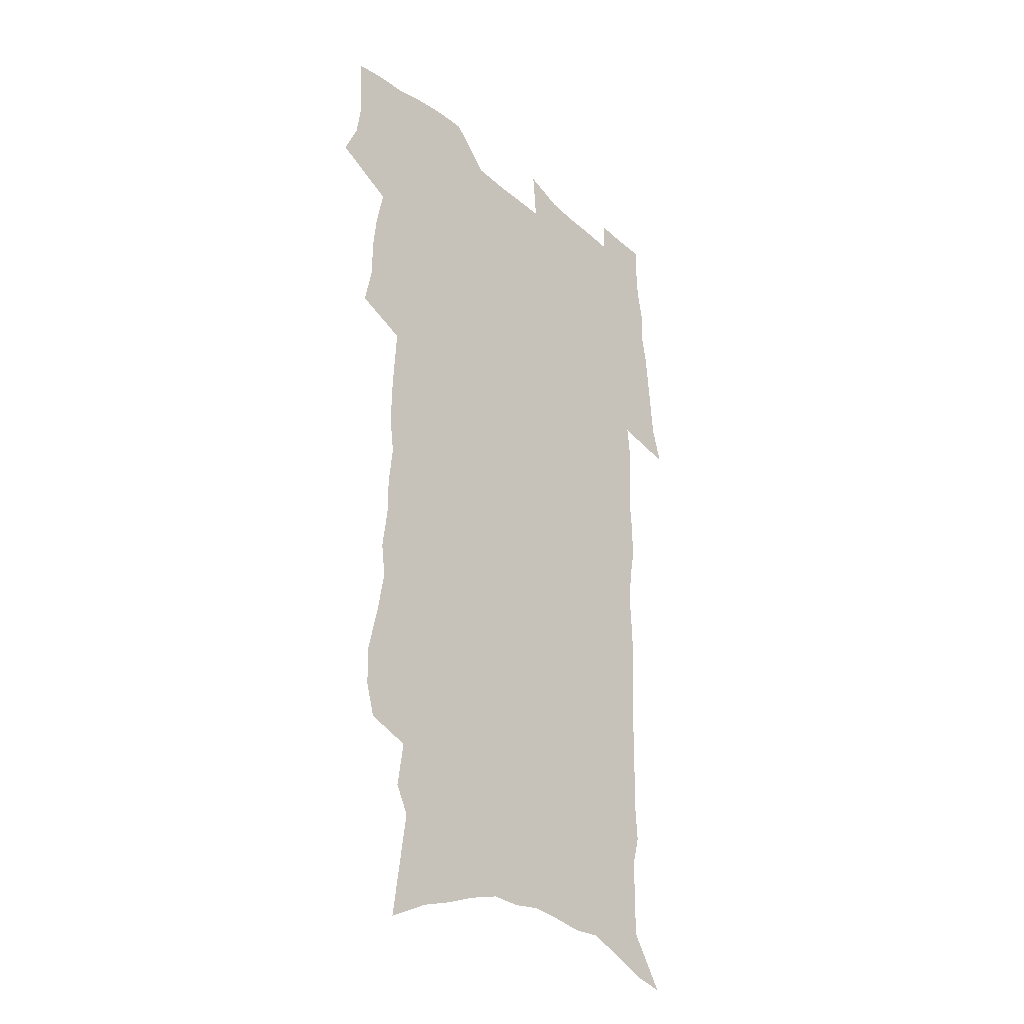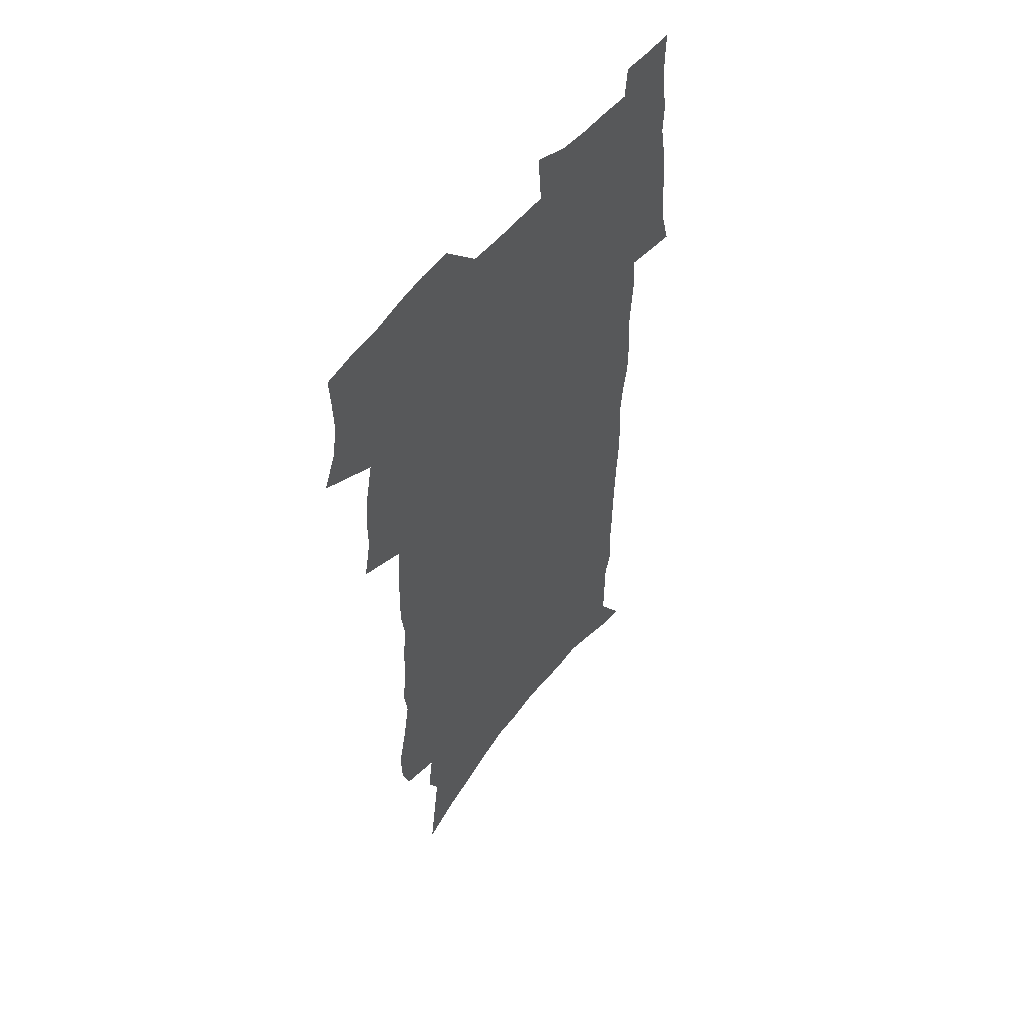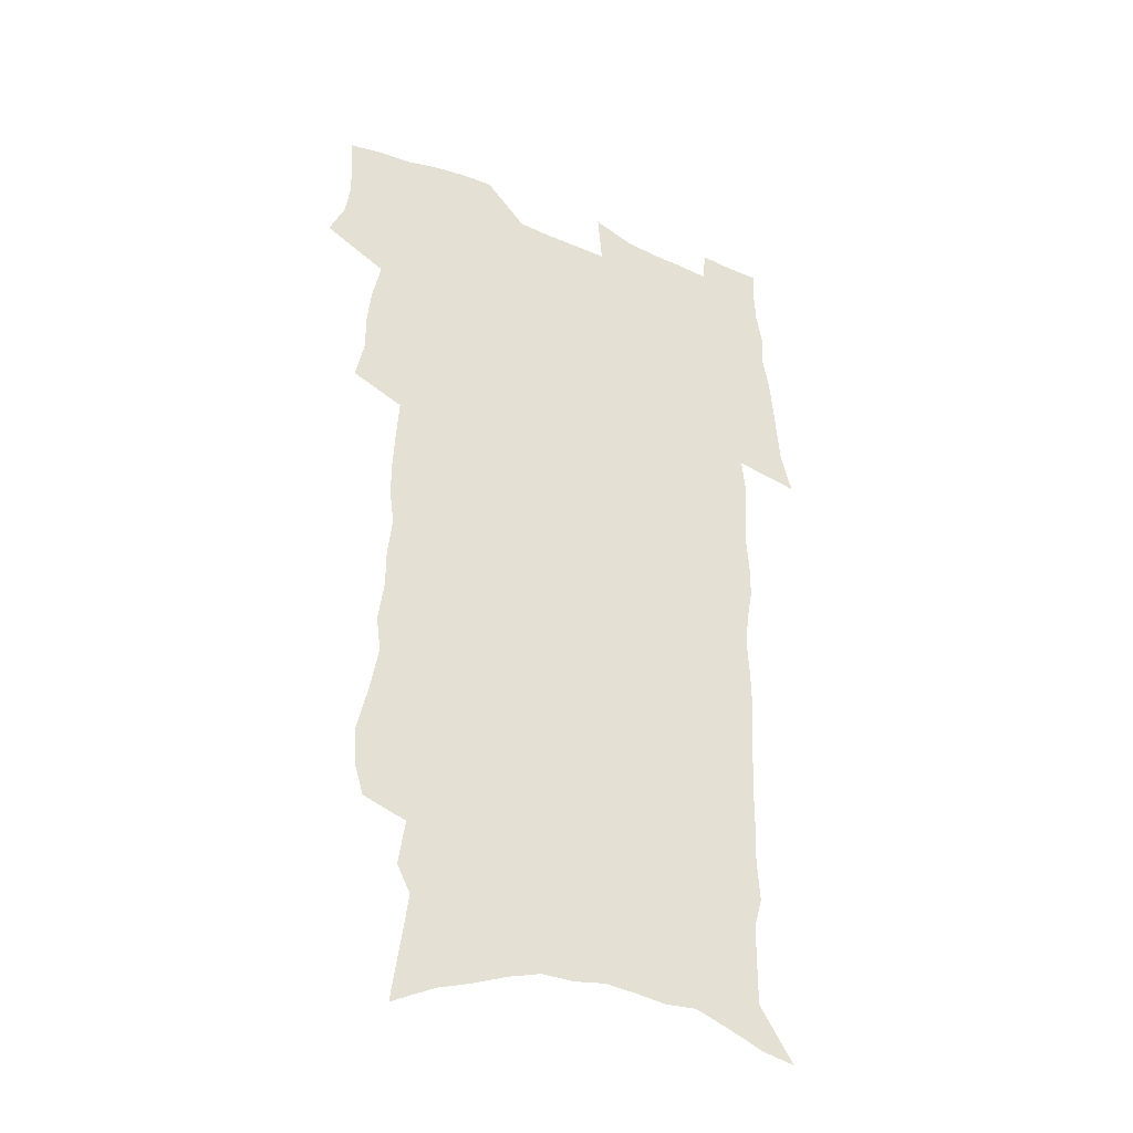
<metadata>
{"format":"obj","ext":"obj","renderer":"f3d","projection":"perspective","resolution":1024,"background":"white","views":[{"elev":-31.0,"azim":-49.0,"up":"+Y"},{"elev":53.9,"azim":-53.0,"up":"+Y"},{"elev":-36.5,"azim":-27.9,"up":"+Y"}]}
</metadata>
<code>
v 473.5 520.2 0
v 480.2 535.1 0
v 482.4 549.5 0
v 482 563.8 0
v 481.2 578.2 0
v 491.1 439.8 0
v 494.8 457.6 0
v 494.7 472.8 0
v 496.4 488.9 0
v 500.1 506.3 0
v 500.5 520.5 0
v 498.7 535 0
v 498.9 549.3 0
v 499.3 563.2 0
v 495.4 580.6 0
v 507 231.2 0
v 502.9 244.5 0
v 502.3 260.6 0
v 507.1 280.9 0
v 510.5 300.1 0
v 508.6 314.5 0
v 511 332.6 0
v 511.1 348.6 0
v 513 366.4 0
v 511 380.9 0
v 511.1 396.9 0
v 512.1 413.5 0
v 513.2 430.2 0
v 511.8 445 0
v 513.4 461.2 0
v 511.4 475.3 0
v 513.9 491.6 0
v 515.2 506.7 0
v 515.4 521 0
v 513 535.8 0
v 515.5 550 0
v 513.3 565 0
v 510.3 581.4 0
v 522.3 148 0
v 525.3 169.5 0
v 528.7 193.8 0
v 522.8 205.3 0
v 525.7 224.7 0
v 527.2 243.2 0
v 530.3 262.6 0
v 530.8 278.9 0
v 530.3 294.3 0
v 531.1 310.7 0
v 530.3 325.7 0
v 530.6 341.7 0
v 530.4 357.1 0
v 531.1 373.3 0
v 530.8 388.5 0
v 530.1 403.4 0
v 529.5 418.4 0
v 530.9 434.6 0
v 529.9 449 0
v 530.8 464.4 0
v 529.6 478.5 0
v 531.6 494 0
v 530.3 507.9 0
v 530.1 522.2 0
v 530.5 536.4 0
v 529.8 550.8 0
v 527.5 566.7 0
v 524.3 584.7 0
v 540.9 157.8 0
v 538.3 170.7 0
v 544.5 201.6 0
v 543.4 217.2 0
v 543.6 234.1 0
v 546.4 253.5 0
v 547 269.9 0
v 547.2 285.8 0
v 547.9 302.1 0
v 547 316.5 0
v 546.4 331.5 0
v 549 349.9 0
v 547.7 363.2 0
v 547.4 378.3 0
v 547.3 393.3 0
v 546.4 407.6 0
v 546.2 422.4 0
v 545.3 436.6 0
v 545.9 451.7 0
v 546.2 466.5 0
v 546.3 480.9 0
v 546.3 495 0
v 546.1 508.9 0
v 546.5 522.8 0
v 545.9 536.5 0
v 545.5 550.1 0
v 541.9 568.1 0
v 538.6 586.6 0
v 555 162.7 0
v 557.2 185.2 0
v 559.5 207.5 0
v 560.7 226.3 0
v 562.3 244.5 0
v 562.5 260.3 0
v 562 275.1 0
v 562.3 290.9 0
v 562 305.8 0
v 561.6 320.7 0
v 561.7 336.2 0
v 561.6 350.6 0
v 562.3 366.8 0
v 562.2 381.7 0
v 561.5 395.8 0
v 562.3 411.6 0
v 561.6 425.3 0
v 561.3 439.6 0
v 561 453.9 0
v 561.4 468.4 0
v 561.5 482.4 0
v 561.2 496 0
v 561.1 509.7 0
v 560.7 523.3 0
v 560.5 536.8 0
v 559.3 551 0
v 556.8 567.7 0
v 553.4 587 0
v 570.2 169 0
v 572.1 190.2 0
v 574.8 214.6 0
v 575.4 231.6 0
v 575.7 247.4 0
v 576 263.2 0
v 576.2 279.1 0
v 575.8 293.4 0
v 575.5 308.3 0
v 575.8 324.1 0
v 576.1 339.4 0
v 576.3 354.3 0
v 577 370.5 0
v 576.3 384.3 0
v 575.2 397.6 0
v 575.7 412.7 0
v 575.2 426.3 0
v 575.9 441.9 0
v 575.5 455.5 0
v 575.3 469.3 0
v 575.2 483 0
v 575 496.6 0
v 575.1 510.2 0
v 575.1 523.7 0
v 574.8 537 0
v 573.4 551.8 0
v 571.1 568.7 0
v 584.9 173.7 0
v 585.1 188.2 0
v 587.6 214.9 0
v 588.7 234.5 0
v 589.1 250.7 0
v 588.8 264.1 0
v 589.2 281 0
v 589 295.3 0
v 589 310.6 0
v 589.5 326.8 0
v 589.4 340.9 0
v 589.1 353.7 0
v 589.9 371.9 0
v 590.1 386.7 0
v 589.4 399.9 0
v 589.2 413.8 0
v 588.3 426.7 0
v 589.2 442.5 0
v 589.2 456.4 0
v 589.1 470 0
v 589.1 483.7 0
v 589.1 497.3 0
v 589.2 510.8 0
v 588.7 524.1 0
v 588.5 537.4 0
v 587.6 551.8 0
v 586.3 567.6 0
v 598.4 173.6 0
v 599.6 194.6 0
v 600.7 216 0
v 601.4 235.7 0
v 601.7 251.3 0
v 601.4 264.8 0
v 602.1 282.1 0
v 602 296.5 0
v 602.2 312.3 0
v 602.2 326.6 0
v 602.4 341 0
v 602.7 356.4 0
v 602.7 371.1 0
v 602.8 387.5 0
v 602.8 400.9 0
v 602.6 414.9 0
v 602.4 428.6 0
v 602.6 442.6 0
v 602.8 457.2 0
v 602.9 470.9 0
v 602.7 484.1 0
v 602.8 497.8 0
v 602.8 511.2 0
v 602.5 524.4 0
v 602 538.3 0
v 601.7 552.1 0
v 600.8 567.3 0
v 612.4 175.9 0
v 613.2 197.8 0
v 613.6 215.3 0
v 614 235 0
v 614.3 252 0
v 614.5 266.7 0
v 615 281.2 0
v 615 297.7 0
v 615 312.5 0
v 615 327.9 0
v 615.3 340.1 0
v 615.8 358.2 0
v 615.8 372.4 0
v 616 386.2 0
v 615.9 401.2 0
v 615.8 414.8 0
v 615.9 429.4 0
v 615.9 442.8 0
v 616 457.7 0
v 616.1 470.9 0
v 616.1 484.2 0
v 616.2 497.8 0
v 616.1 511.3 0
v 616.1 524.6 0
v 616.1 537.9 0
v 615.7 552.2 0
v 615.3 567 0
v 613.3 590 0
v 626 174.9 0
v 626.4 197.7 0
v 626.6 217.1 0
v 626.9 233.7 0
v 627.2 249.7 0
v 627.3 265 0
v 628.3 279.1 0
v 627.8 298 0
v 627.9 312.7 0
v 628.3 326.9 0
v 628.6 343.3 0
v 628.6 358.3 0
v 628.8 372.4 0
v 629 386.2 0
v 629 400.9 0
v 629.1 414.9 0
v 629.4 428.6 0
v 629.4 443 0
v 629.5 456.9 0
v 629.4 470.7 0
v 629.4 484.2 0
v 630 497.5 0
v 629.5 511.4 0
v 629.8 524.7 0
v 629.7 538.2 0
v 629.7 552.1 0
v 629.7 567.6 0
v 630.7 583.3 0
v 639.7 173.2 0
v 639.9 194.7 0
v 639.6 215.7 0
v 639.7 233 0
v 640.6 247.1 0
v 641.6 260.6 0
v 641.3 278.8 0
v 641.3 294.8 0
v 640.9 311.1 0
v 641.8 324.7 0
v 641.5 342.2 0
v 641.7 356.8 0
v 641.8 371.4 0
v 642.3 385.3 0
v 642.7 399.3 0
v 642.8 413.8 0
v 642.8 428.2 0
v 643.2 442 0
v 643.3 456 0
v 643.2 470 0
v 643.6 483.7 0
v 643.5 497.4 0
v 644 510.9 0
v 643.4 524.8 0
v 643.5 538.3 0
v 643.8 552.2 0
v 644.2 567.6 0
v 645.4 581.5 0
v 653.3 174.3 0
v 653.7 192 0
v 653.1 212.5 0
v 653.2 229.4 0
v 654.1 244.7 0
v 654.2 261.4 0
v 655.3 275.5 0
v 654.7 292.7 0
v 655.2 307.7 0
v 654.8 324.2 0
v 655.7 338.6 0
v 656 353.3 0
v 655.9 368.6 0
v 655.7 383.8 0
v 656.7 397.5 0
v 656.8 412.1 0
v 656.8 426.6 0
v 657.1 440.8 0
v 657.2 455 0
v 657.6 468.9 0
v 657.8 482.9 0
v 657.2 497.2 0
v 657.7 510.7 0
v 657.6 524.6 0
v 657.9 538.3 0
v 658 552.2 0
v 658.6 566.4 0
v 659.6 580.9 0
v 668.1 169 0
v 669.3 184.9 0
v 668.3 205.5 0
v 668.3 223.3 0
v 669 239.3 0
v 669.2 255.7 0
v 669.7 271.5 0
v 669.3 288.2 0
v 669.6 303.8 0
v 669.1 320.3 0
v 669.7 335.2 0
v 670.3 350.2 0
v 670.2 365.6 0
v 671.3 379.7 0
v 673.4 393.2 0
v 672.1 409.3 0
v 672.8 423.6 0
v 672.2 438.6 0
v 673 452.7 0
v 673.1 467.2 0
v 673.4 481.5 0
v 673.1 495.9 0
v 672 510.3 0
v 672.9 524.1 0
v 671.5 538.5 0
v 672 551.7 0
v 672.5 565.1 0
v 673.7 579.7 0
v 675 593.8 0
v 683.6 162.7 0
v 683 182.9 0
v 683 200.3 0
v 683.2 217.5 0
v 686.7 230.7 0
v 685.5 248.9 0
v 686 264.7 0
v 686.1 280.9 0
v 686.6 296.6 0
v 687.2 312.2 0
v 688.2 327.3 0
v 687.8 343.4 0
v 686.9 360 0
v 688.4 374.4 0
v 690.9 388.3 0
v 690.9 403.6 0
v 689.6 419.9 0
v 690.3 434.6 0
v 691.5 449 0
v 689.9 464.7 0
v 691.2 479.1 0
v 692.1 493.4 0
v 689.4 508.8 0
v 689.5 522.9 0
v 687.5 537.6 0
v 686.6 551.4 0
v 686.3 564.8 0
v 687.8 578.5 0
v 689.1 592.5 0
v 697.9 159.9 0
v 717.7 459.3 0
v 713 476 0
v 711.6 491.1 0
v 710.3 506 0
v 708.9 520.8 0
v 706 536 0
v 706.7 550.1 0
v 704 564.6 0
v 703.4 578.4 0
v 703.8 592.2 0
f 10 11 1
f 1 11 2
f 11 12 2
f 2 12 3
f 12 13 3
f 3 13 4
f 13 14 4
f 4 14 5
f 14 15 5
f 28 29 6
f 6 29 7
f 29 30 7
f 7 30 8
f 30 31 8
f 8 31 9
f 31 32 9
f 9 32 10
f 32 33 10
f 10 33 11
f 33 34 11
f 11 34 12
f 34 35 12
f 12 35 13
f 35 36 13
f 13 36 14
f 36 37 14
f 14 37 15
f 37 38 15
f 43 44 16
f 16 44 17
f 44 45 17
f 17 45 18
f 45 46 18
f 18 46 19
f 46 47 19
f 19 47 20
f 47 48 20
f 20 48 21
f 48 49 21
f 21 49 22
f 49 50 22
f 22 50 23
f 50 51 23
f 23 51 24
f 51 52 24
f 24 52 25
f 52 53 25
f 25 53 26
f 53 54 26
f 26 54 27
f 54 55 27
f 27 55 28
f 55 56 28
f 28 56 29
f 56 57 29
f 29 57 30
f 57 58 30
f 30 58 31
f 58 59 31
f 31 59 32
f 59 60 32
f 32 60 33
f 60 61 33
f 33 61 34
f 61 62 34
f 34 62 35
f 62 63 35
f 35 63 36
f 63 64 36
f 36 64 37
f 64 65 37
f 37 65 38
f 65 66 38
f 39 67 40
f 67 68 40
f 40 68 41
f 68 69 41
f 41 69 42
f 69 70 42
f 42 70 43
f 70 71 43
f 43 71 44
f 71 72 44
f 44 72 45
f 72 73 45
f 45 73 46
f 73 74 46
f 46 74 47
f 74 75 47
f 47 75 48
f 75 76 48
f 48 76 49
f 76 77 49
f 49 77 50
f 77 78 50
f 50 78 51
f 78 79 51
f 51 79 52
f 79 80 52
f 52 80 53
f 80 81 53
f 53 81 54
f 81 82 54
f 54 82 55
f 82 83 55
f 55 83 56
f 83 84 56
f 56 84 57
f 84 85 57
f 57 85 58
f 85 86 58
f 58 86 59
f 86 87 59
f 59 87 60
f 87 88 60
f 60 88 61
f 88 89 61
f 61 89 62
f 89 90 62
f 62 90 63
f 90 91 63
f 63 91 64
f 91 92 64
f 64 92 65
f 92 93 65
f 65 93 66
f 93 94 66
f 67 95 68
f 95 96 68
f 68 96 69
f 96 97 69
f 69 97 70
f 97 98 70
f 70 98 71
f 98 99 71
f 71 99 72
f 99 100 72
f 72 100 73
f 100 101 73
f 73 101 74
f 101 102 74
f 74 102 75
f 102 103 75
f 75 103 76
f 103 104 76
f 76 104 77
f 104 105 77
f 77 105 78
f 105 106 78
f 78 106 79
f 106 107 79
f 79 107 80
f 107 108 80
f 80 108 81
f 108 109 81
f 81 109 82
f 109 110 82
f 82 110 83
f 110 111 83
f 83 111 84
f 111 112 84
f 84 112 85
f 112 113 85
f 85 113 86
f 113 114 86
f 86 114 87
f 114 115 87
f 87 115 88
f 115 116 88
f 88 116 89
f 116 117 89
f 89 117 90
f 117 118 90
f 90 118 91
f 118 119 91
f 91 119 92
f 119 120 92
f 92 120 93
f 120 121 93
f 93 121 94
f 121 122 94
f 95 123 96
f 123 124 96
f 96 124 97
f 124 125 97
f 97 125 98
f 125 126 98
f 98 126 99
f 126 127 99
f 99 127 100
f 127 128 100
f 100 128 101
f 128 129 101
f 101 129 102
f 129 130 102
f 102 130 103
f 130 131 103
f 103 131 104
f 131 132 104
f 104 132 105
f 132 133 105
f 105 133 106
f 133 134 106
f 106 134 107
f 134 135 107
f 107 135 108
f 135 136 108
f 108 136 109
f 136 137 109
f 109 137 110
f 137 138 110
f 110 138 111
f 138 139 111
f 111 139 112
f 139 140 112
f 112 140 113
f 140 141 113
f 113 141 114
f 141 142 114
f 114 142 115
f 142 143 115
f 115 143 116
f 143 144 116
f 116 144 117
f 144 145 117
f 117 145 118
f 145 146 118
f 118 146 119
f 146 147 119
f 119 147 120
f 147 148 120
f 120 148 121
f 148 149 121
f 121 149 122
f 123 150 124
f 150 151 124
f 124 151 125
f 151 152 125
f 125 152 126
f 152 153 126
f 126 153 127
f 153 154 127
f 127 154 128
f 154 155 128
f 128 155 129
f 155 156 129
f 129 156 130
f 156 157 130
f 130 157 131
f 157 158 131
f 131 158 132
f 158 159 132
f 132 159 133
f 159 160 133
f 133 160 134
f 160 161 134
f 134 161 135
f 161 162 135
f 135 162 136
f 162 163 136
f 136 163 137
f 163 164 137
f 137 164 138
f 164 165 138
f 138 165 139
f 165 166 139
f 139 166 140
f 166 167 140
f 140 167 141
f 167 168 141
f 141 168 142
f 168 169 142
f 142 169 143
f 169 170 143
f 143 170 144
f 170 171 144
f 144 171 145
f 171 172 145
f 145 172 146
f 172 173 146
f 146 173 147
f 173 174 147
f 147 174 148
f 174 175 148
f 148 175 149
f 175 176 149
f 150 177 151
f 177 178 151
f 151 178 152
f 178 179 152
f 152 179 153
f 179 180 153
f 153 180 154
f 180 181 154
f 154 181 155
f 181 182 155
f 155 182 156
f 182 183 156
f 156 183 157
f 183 184 157
f 157 184 158
f 184 185 158
f 158 185 159
f 185 186 159
f 159 186 160
f 186 187 160
f 160 187 161
f 187 188 161
f 161 188 162
f 188 189 162
f 162 189 163
f 189 190 163
f 163 190 164
f 190 191 164
f 164 191 165
f 191 192 165
f 165 192 166
f 192 193 166
f 166 193 167
f 193 194 167
f 167 194 168
f 194 195 168
f 168 195 169
f 195 196 169
f 169 196 170
f 196 197 170
f 170 197 171
f 197 198 171
f 171 198 172
f 198 199 172
f 172 199 173
f 199 200 173
f 173 200 174
f 200 201 174
f 174 201 175
f 201 202 175
f 175 202 176
f 202 203 176
f 177 204 178
f 204 205 178
f 178 205 179
f 205 206 179
f 179 206 180
f 206 207 180
f 180 207 181
f 207 208 181
f 181 208 182
f 208 209 182
f 182 209 183
f 209 210 183
f 183 210 184
f 210 211 184
f 184 211 185
f 211 212 185
f 185 212 186
f 212 213 186
f 186 213 187
f 213 214 187
f 187 214 188
f 214 215 188
f 188 215 189
f 215 216 189
f 189 216 190
f 216 217 190
f 190 217 191
f 217 218 191
f 191 218 192
f 218 219 192
f 192 219 193
f 219 220 193
f 193 220 194
f 220 221 194
f 194 221 195
f 221 222 195
f 195 222 196
f 222 223 196
f 196 223 197
f 223 224 197
f 197 224 198
f 224 225 198
f 198 225 199
f 225 226 199
f 199 226 200
f 226 227 200
f 200 227 201
f 227 228 201
f 201 228 202
f 228 229 202
f 202 229 203
f 229 230 203
f 204 232 205
f 232 233 205
f 205 233 206
f 233 234 206
f 206 234 207
f 234 235 207
f 207 235 208
f 235 236 208
f 208 236 209
f 236 237 209
f 209 237 210
f 237 238 210
f 210 238 211
f 238 239 211
f 211 239 212
f 239 240 212
f 212 240 213
f 240 241 213
f 213 241 214
f 241 242 214
f 214 242 215
f 242 243 215
f 215 243 216
f 243 244 216
f 216 244 217
f 244 245 217
f 217 245 218
f 245 246 218
f 218 246 219
f 246 247 219
f 219 247 220
f 247 248 220
f 220 248 221
f 248 249 221
f 221 249 222
f 249 250 222
f 222 250 223
f 250 251 223
f 223 251 224
f 251 252 224
f 224 252 225
f 252 253 225
f 225 253 226
f 253 254 226
f 226 254 227
f 254 255 227
f 227 255 228
f 255 256 228
f 228 256 229
f 256 257 229
f 229 257 230
f 257 258 230
f 230 258 231
f 258 259 231
f 232 260 233
f 260 261 233
f 233 261 234
f 261 262 234
f 234 262 235
f 262 263 235
f 235 263 236
f 263 264 236
f 236 264 237
f 264 265 237
f 237 265 238
f 265 266 238
f 238 266 239
f 266 267 239
f 239 267 240
f 267 268 240
f 240 268 241
f 268 269 241
f 241 269 242
f 269 270 242
f 242 270 243
f 270 271 243
f 243 271 244
f 271 272 244
f 244 272 245
f 272 273 245
f 245 273 246
f 273 274 246
f 246 274 247
f 274 275 247
f 247 275 248
f 275 276 248
f 248 276 249
f 276 277 249
f 249 277 250
f 277 278 250
f 250 278 251
f 278 279 251
f 251 279 252
f 279 280 252
f 252 280 253
f 280 281 253
f 253 281 254
f 281 282 254
f 254 282 255
f 282 283 255
f 255 283 256
f 283 284 256
f 256 284 257
f 284 285 257
f 257 285 258
f 285 286 258
f 258 286 259
f 286 287 259
f 260 288 261
f 288 289 261
f 261 289 262
f 289 290 262
f 262 290 263
f 290 291 263
f 263 291 264
f 291 292 264
f 264 292 265
f 292 293 265
f 265 293 266
f 293 294 266
f 266 294 267
f 294 295 267
f 267 295 268
f 295 296 268
f 268 296 269
f 296 297 269
f 269 297 270
f 297 298 270
f 270 298 271
f 298 299 271
f 271 299 272
f 299 300 272
f 272 300 273
f 300 301 273
f 273 301 274
f 301 302 274
f 274 302 275
f 302 303 275
f 275 303 276
f 303 304 276
f 276 304 277
f 304 305 277
f 277 305 278
f 305 306 278
f 278 306 279
f 306 307 279
f 279 307 280
f 307 308 280
f 280 308 281
f 308 309 281
f 281 309 282
f 309 310 282
f 282 310 283
f 310 311 283
f 283 311 284
f 311 312 284
f 284 312 285
f 312 313 285
f 285 313 286
f 313 314 286
f 286 314 287
f 314 315 287
f 288 316 289
f 316 317 289
f 289 317 290
f 317 318 290
f 290 318 291
f 318 319 291
f 291 319 292
f 319 320 292
f 292 320 293
f 320 321 293
f 293 321 294
f 321 322 294
f 294 322 295
f 322 323 295
f 295 323 296
f 323 324 296
f 296 324 297
f 324 325 297
f 297 325 298
f 325 326 298
f 298 326 299
f 326 327 299
f 299 327 300
f 327 328 300
f 300 328 301
f 328 329 301
f 301 329 302
f 329 330 302
f 302 330 303
f 330 331 303
f 303 331 304
f 331 332 304
f 304 332 305
f 332 333 305
f 305 333 306
f 333 334 306
f 306 334 307
f 334 335 307
f 307 335 308
f 335 336 308
f 308 336 309
f 336 337 309
f 309 337 310
f 337 338 310
f 310 338 311
f 338 339 311
f 311 339 312
f 339 340 312
f 312 340 313
f 340 341 313
f 313 341 314
f 341 342 314
f 314 342 315
f 342 343 315
f 316 345 317
f 345 346 317
f 317 346 318
f 346 347 318
f 318 347 319
f 347 348 319
f 319 348 320
f 348 349 320
f 320 349 321
f 349 350 321
f 321 350 322
f 350 351 322
f 322 351 323
f 351 352 323
f 323 352 324
f 352 353 324
f 324 353 325
f 353 354 325
f 325 354 326
f 354 355 326
f 326 355 327
f 355 356 327
f 327 356 328
f 356 357 328
f 328 357 329
f 357 358 329
f 329 358 330
f 358 359 330
f 330 359 331
f 359 360 331
f 331 360 332
f 360 361 332
f 332 361 333
f 361 362 333
f 333 362 334
f 362 363 334
f 334 363 335
f 363 364 335
f 335 364 336
f 364 365 336
f 336 365 337
f 365 366 337
f 337 366 338
f 366 367 338
f 338 367 339
f 367 368 339
f 339 368 340
f 368 369 340
f 340 369 341
f 369 370 341
f 341 370 342
f 370 371 342
f 342 371 343
f 371 372 343
f 343 372 344
f 372 373 344
f 345 374 346
f 364 375 365
f 375 376 365
f 365 376 366
f 376 377 366
f 366 377 367
f 377 378 367
f 367 378 368
f 378 379 368
f 368 379 369
f 379 380 369
f 369 380 370
f 380 381 370
f 370 381 371
f 381 382 371
f 371 382 372
f 382 383 372
f 372 383 373
f 383 384 373

</code>
